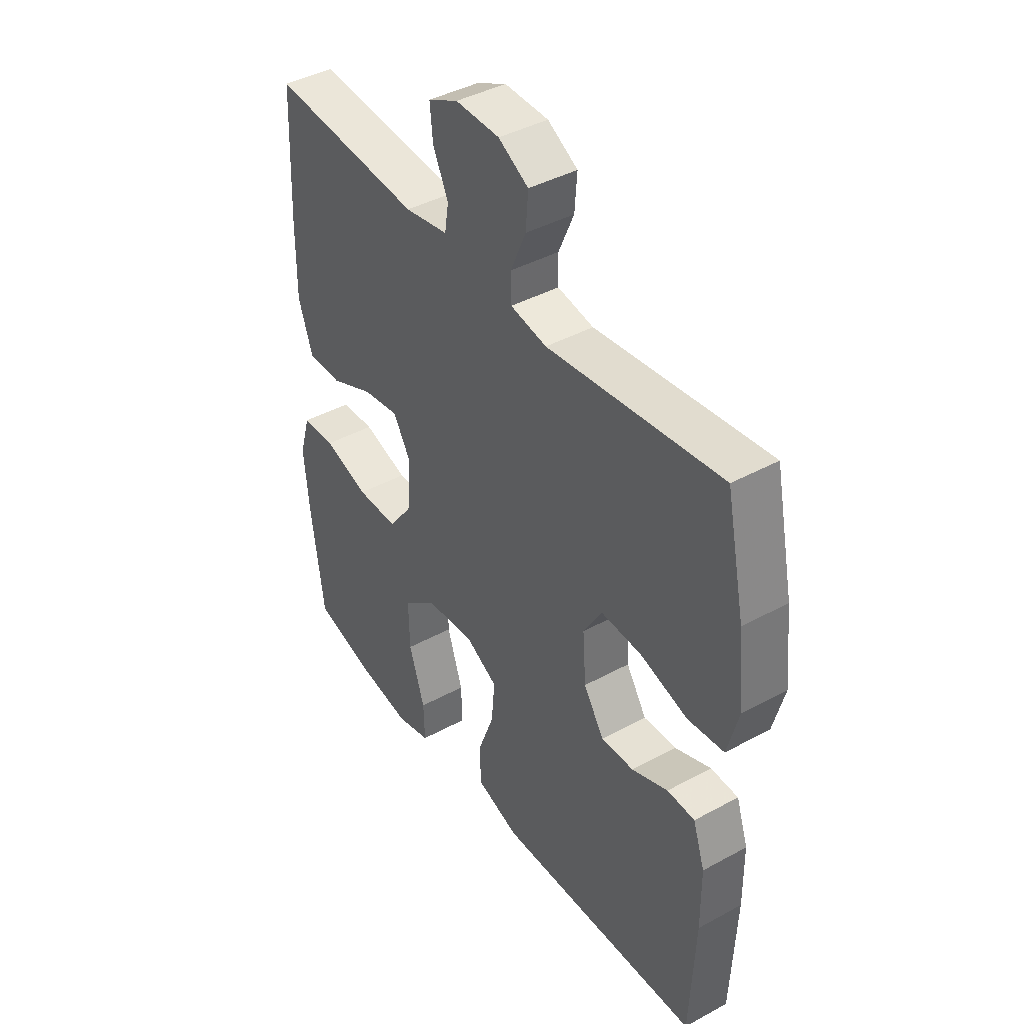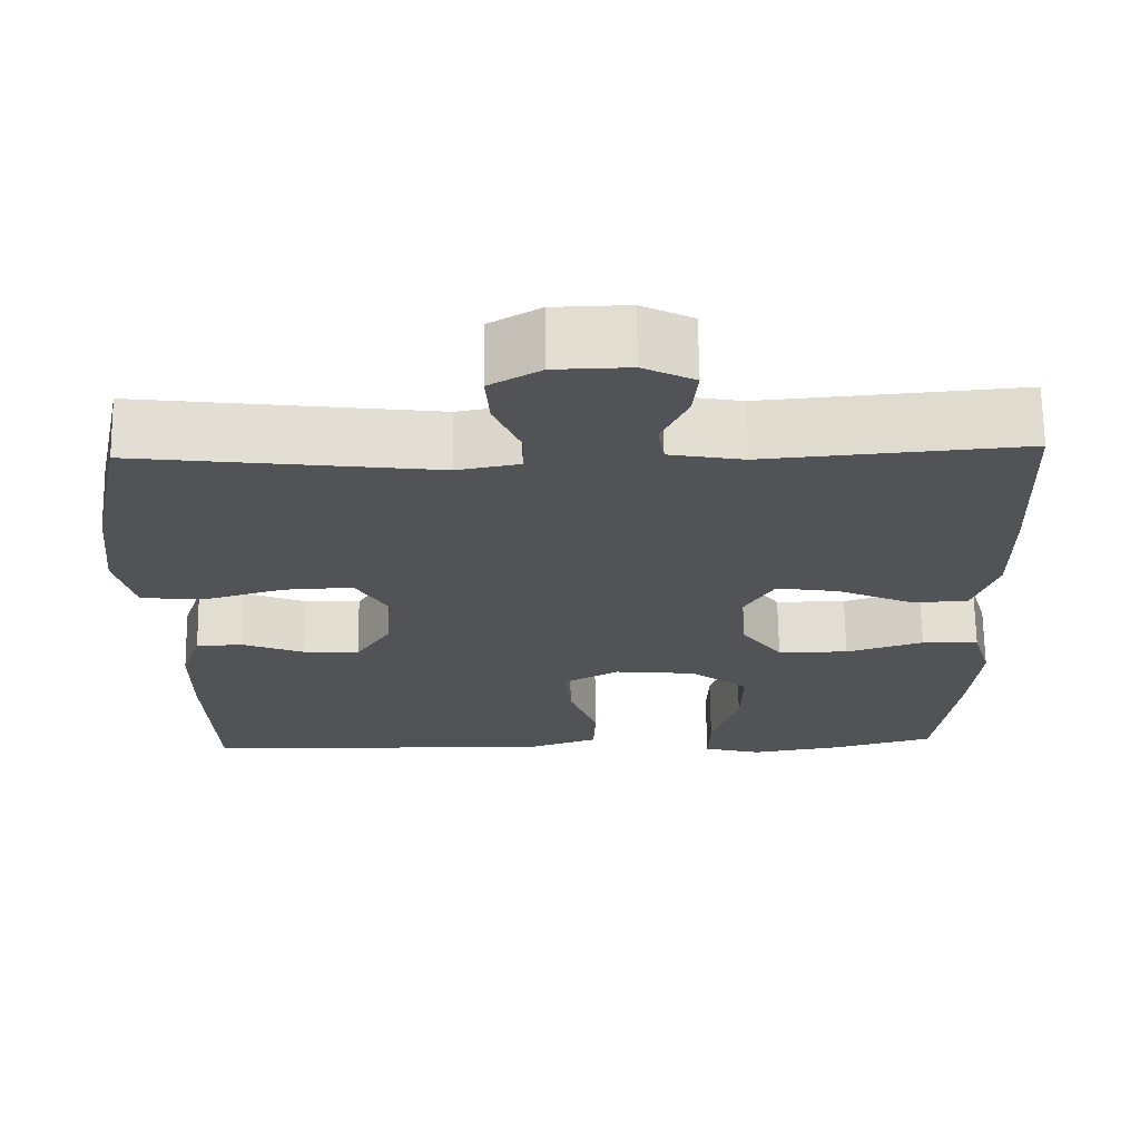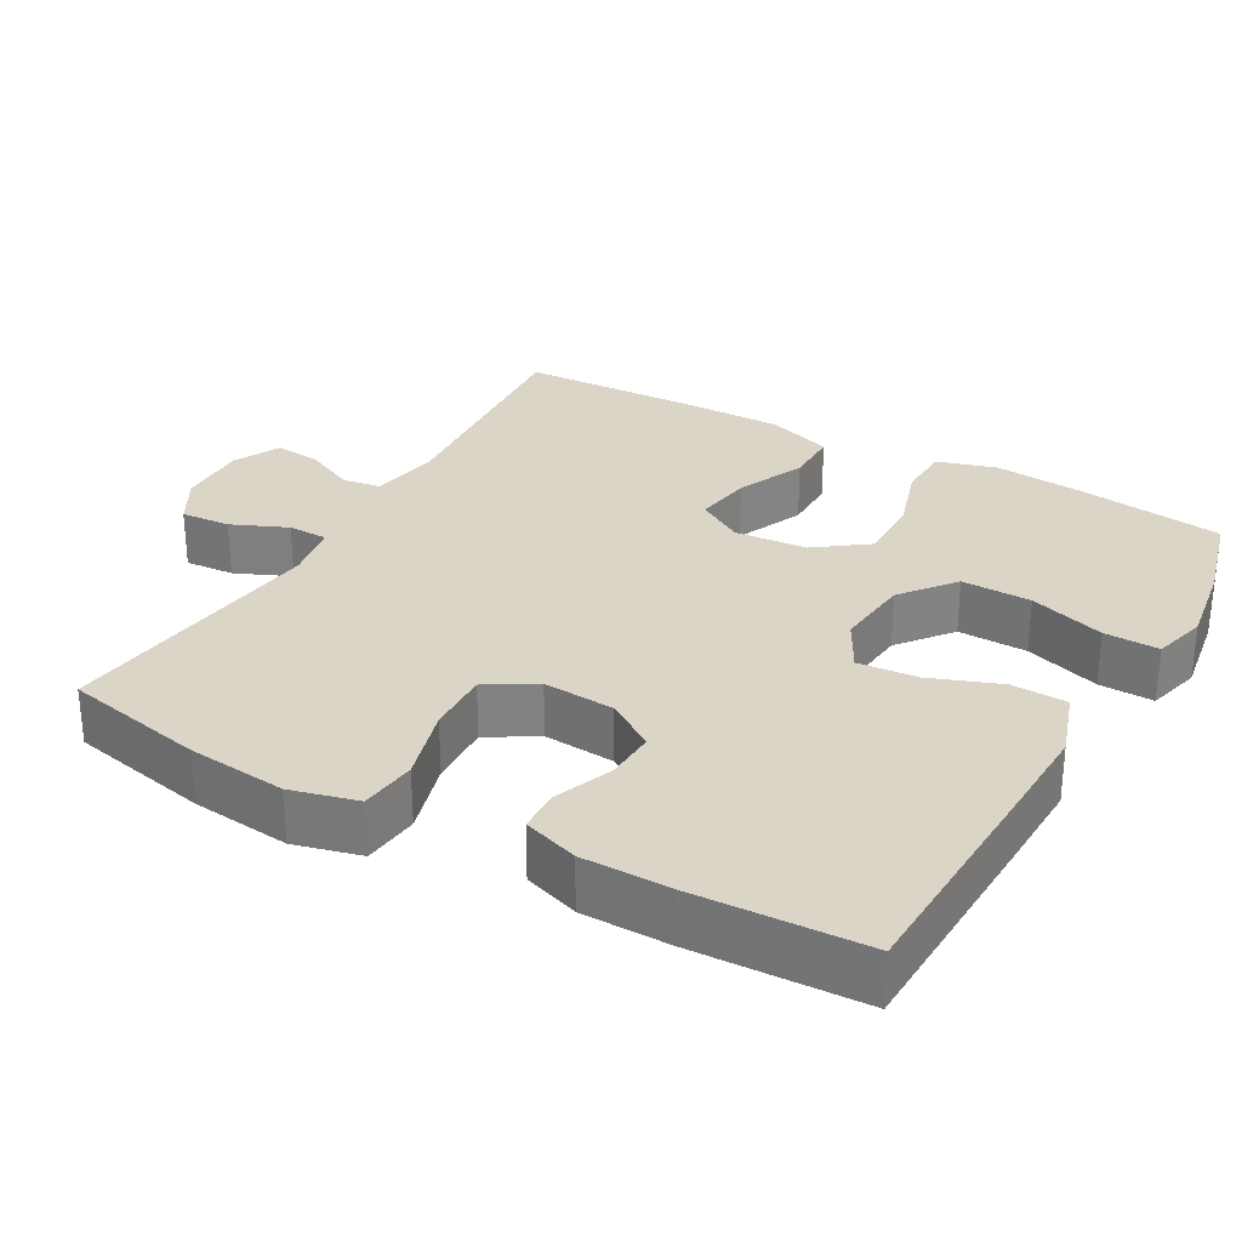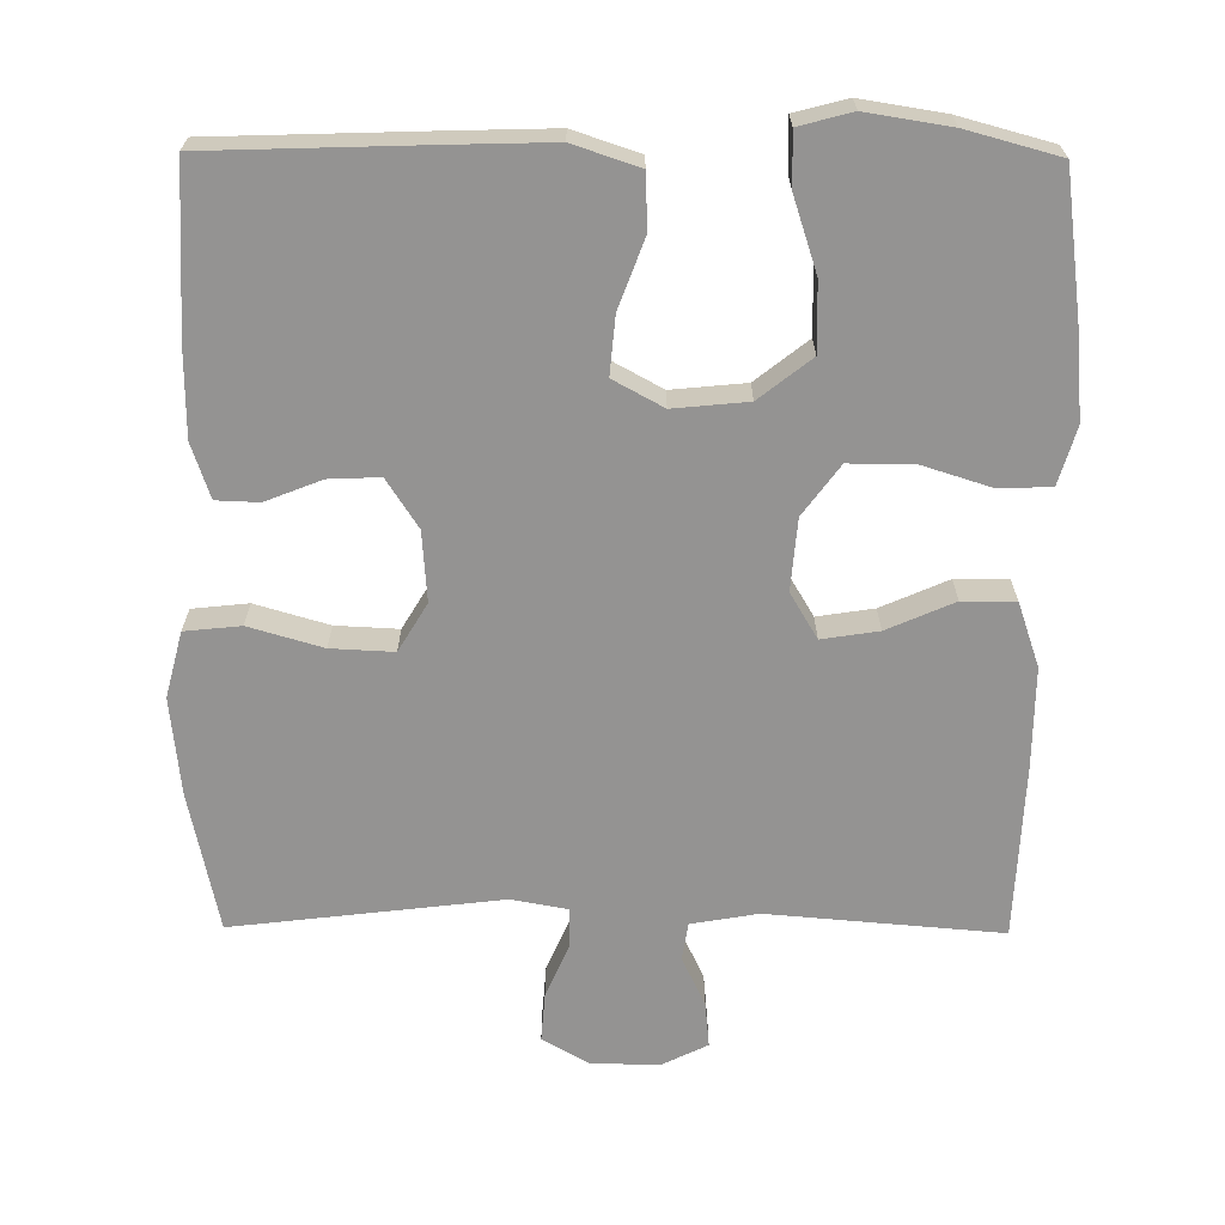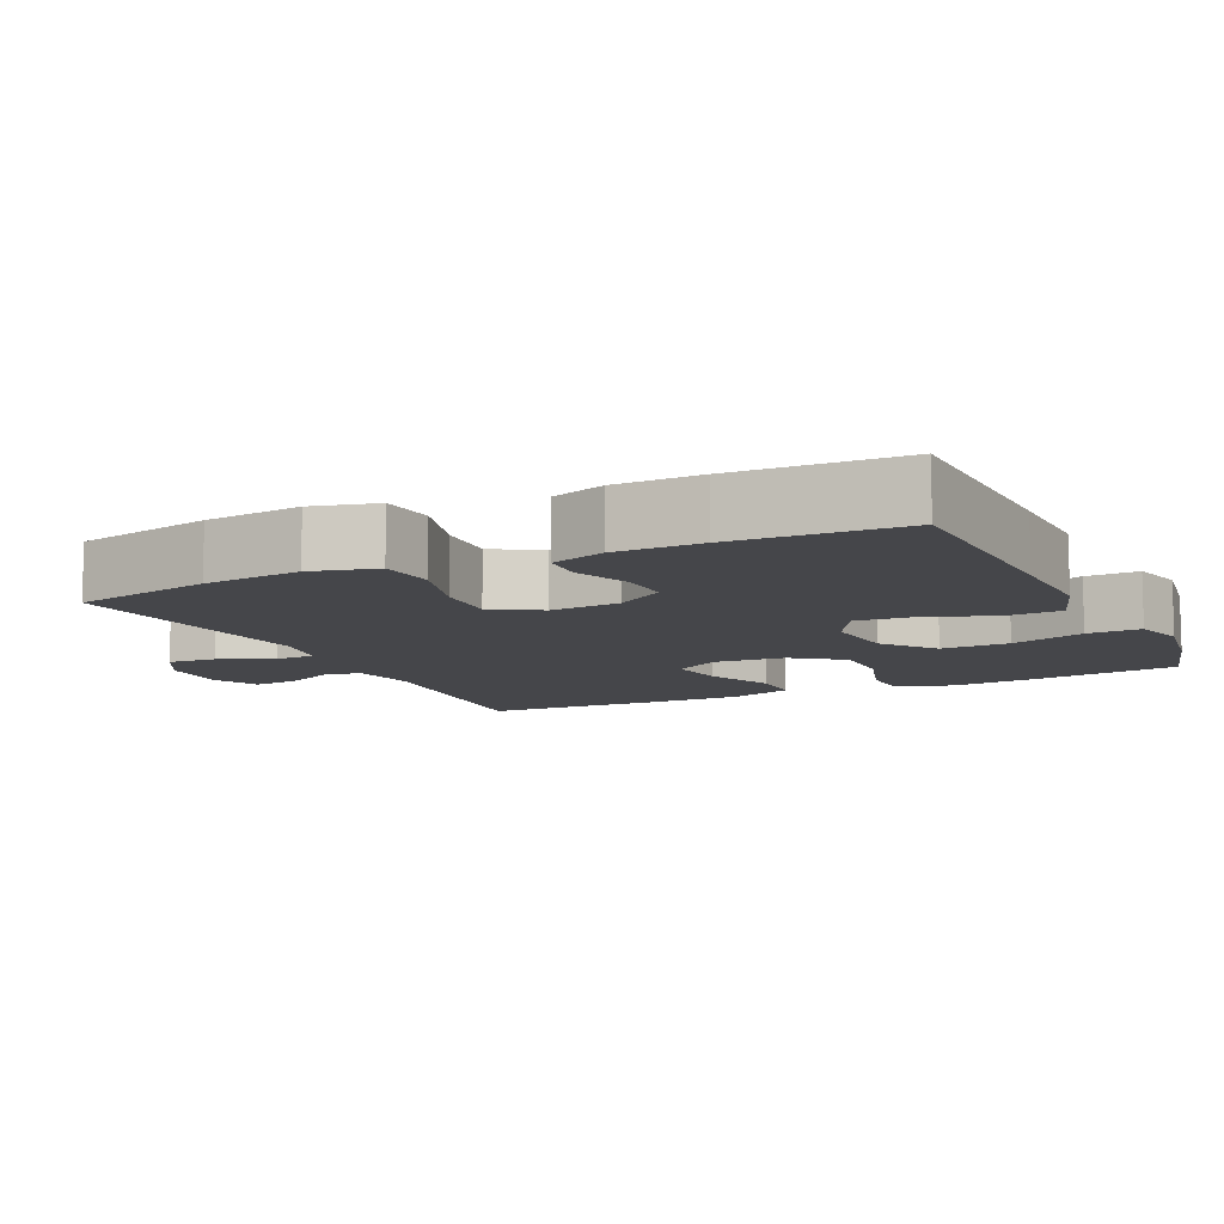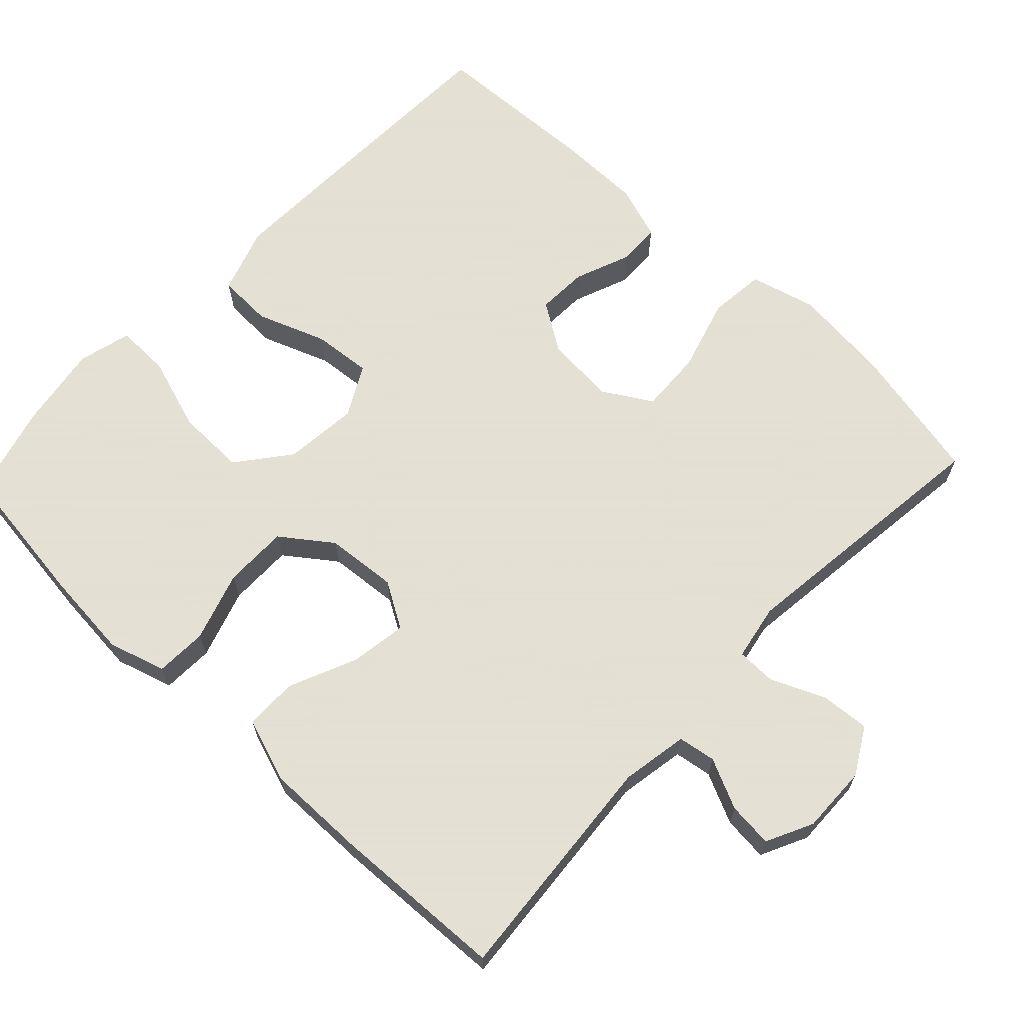
<metadata>
{"format":"obj","ext":"obj","renderer":"f3d","projection":"perspective","resolution":1024,"background":"white","views":[{"elev":41.7,"azim":56.6,"up":"+Z"},{"elev":68.1,"azim":179.2,"up":"+Z"},{"elev":29.5,"azim":119.5,"up":"+Y"},{"elev":-66.8,"azim":179.5,"up":"+Y"},{"elev":-9.9,"azim":115.4,"up":"+Y"},{"elev":66.2,"azim":-46.7,"up":"+Y"}]}
</metadata>
<code>
v -0.5 0.07 0.5
v -0.183 0.07 0.474
v -0.092 0.07 0.49
v -0.084 0.07 0.541
v -0.116 0.07 0.609
v -0.122 0.07 0.67
v -0.059 0.07 0.701
v 0.033 0.07 0.699
v 0.096 0.07 0.663
v 0.091 0.07 0.597
v 0.059 0.07 0.523
v 0.06 0.07 0.47
v 0.136 0.07 0.456
v 0.5 0.07 0.5
v 0.54 0.07 0.311
v 0.554 0.07 0.178
v 0.531 0.07 0.089
v 0.455 0.07 0.081
v 0.355 0.07 0.11
v 0.27 0.07 0.114
v 0.231 0.07 0.049
v 0.238 0.07 -0.046
v 0.281 0.07 -0.112
v 0.35 0.07 -0.109
v 0.426 0.07 -0.079
v 0.484 0.07 -0.081
v 0.509 0.07 -0.155
v 0.51 0.07 -0.272
v 0.5 0.07 -0.5
v 0.203 0.07 -0.51
v 0.066 0.07 -0.514
v -0.024 0.07 -0.484
v -0.027 0.07 -0.41
v 0.008 0.07 -0.316
v 0.015 0.07 -0.237
v -0.053 0.07 -0.2
v -0.154 0.07 -0.21
v -0.225 0.07 -0.266
v -0.223 0.07 -0.359
v -0.19 0.07 -0.46
v -0.188 0.07 -0.533
v -0.26 0.07 -0.552
v -0.374 0.07 -0.534
v -0.5 0.07 -0.5
v -0.526 0.07 -0.305
v -0.537 0.07 -0.185
v -0.514 0.07 -0.107
v -0.444 0.07 -0.104
v -0.349 0.07 -0.134
v -0.262 0.07 -0.134
v -0.212 0.07 -0.066
v -0.204 0.07 0.031
v -0.241 0.07 0.093
v -0.318 0.07 0.081
v -0.409 0.07 0.041
v -0.481 0.07 0.041
v -0.511 0.07 0.128
v -0.51 0.07 0.264
v -0.5 0 0.5
v -0.183 0 0.474
v -0.092 0 0.49
v -0.084 0 0.541
v -0.116 0 0.609
v -0.122 0 0.67
v -0.059 0 0.701
v 0.033 0 0.699
v 0.096 0 0.663
v 0.091 0 0.597
v 0.059 0 0.523
v 0.06 0 0.47
v 0.136 0 0.456
v 0.5 0 0.5
v 0.54 0 0.311
v 0.554 0 0.178
v 0.531 0 0.089
v 0.455 0 0.081
v 0.355 0 0.11
v 0.27 0 0.114
v 0.231 0 0.049
v 0.238 0 -0.046
v 0.281 0 -0.112
v 0.35 0 -0.109
v 0.426 0 -0.079
v 0.484 0 -0.081
v 0.509 0 -0.155
v 0.51 0 -0.272
v 0.5 0 -0.5
v 0.203 0 -0.51
v 0.066 0 -0.514
v -0.024 0 -0.484
v -0.027 0 -0.41
v 0.008 0 -0.316
v 0.015 0 -0.237
v -0.053 0 -0.2
v -0.154 0 -0.21
v -0.225 0 -0.266
v -0.223 0 -0.359
v -0.19 0 -0.46
v -0.188 0 -0.533
v -0.26 0 -0.552
v -0.374 0 -0.534
v -0.5 0 -0.5
v -0.526 0 -0.305
v -0.537 0 -0.185
v -0.514 0 -0.107
v -0.444 0 -0.104
v -0.349 0 -0.134
v -0.262 0 -0.134
v -0.212 0 -0.066
v -0.204 0 0.031
v -0.241 0 0.093
v -0.318 0 0.081
v -0.409 0 0.041
v -0.481 0 0.041
v -0.511 0 0.128
v -0.51 0 0.264
f 57 58 1 2
f 54 55 56 57
f 53 54 57 2
f 52 53 2 3
f 51 52 3
f 46 47 48 49
f 46 49 50
f 45 46 50
f 44 45 50
f 43 44 50 51
f 39 40 41 42
f 38 39 42 43
f 31 32 33 34
f 31 34 35
f 30 31 35
f 29 30 35
f 28 29 35 36
f 24 25 26 27
f 23 24 27 28
f 16 17 18 19
f 16 19 20
f 13 14 15 16
f 12 13 16 20
f 8 9 10 11
f 8 11 12
f 7 8 12
f 4 5 6 7
f 4 7 12
f 3 4 12 20
f 38 43 51
f 37 38 51 3
f 36 37 3 20
f 23 28 36
f 22 23 36
f 21 22 36
f 20 21 36
f 60 59 116 115
f 115 114 113 112
f 60 115 112 111
f 61 60 111 110
f 61 110 109
f 107 106 105 104
f 108 107 104
f 108 104 103
f 108 103 102
f 109 108 102 101
f 100 99 98 97
f 101 100 97 96
f 92 91 90 89
f 93 92 89
f 93 89 88
f 93 88 87
f 94 93 87 86
f 85 84 83 82
f 86 85 82 81
f 77 76 75 74
f 78 77 74
f 74 73 72 71
f 78 74 71 70
f 69 68 67 66
f 70 69 66
f 70 66 65
f 65 64 63 62
f 70 65 62
f 78 70 62 61
f 109 101 96
f 61 109 96 95
f 78 61 95 94
f 94 86 81
f 94 81 80
f 94 80 79
f 94 79 78
f 1 59 60 2
f 2 60 61 3
f 3 61 62 4
f 4 62 63 5
f 5 63 64 6
f 6 64 65 7
f 7 65 66 8
f 8 66 67 9
f 9 67 68 10
f 10 68 69 11
f 11 69 70 12
f 12 70 71 13
f 13 71 72 14
f 14 72 73 15
f 15 73 74 16
f 16 74 75 17
f 17 75 76 18
f 18 76 77 19
f 19 77 78 20
f 20 78 79 21
f 21 79 80 22
f 22 80 81 23
f 23 81 82 24
f 24 82 83 25
f 25 83 84 26
f 26 84 85 27
f 27 85 86 28
f 28 86 87 29
f 29 87 88 30
f 30 88 89 31
f 31 89 90 32
f 32 90 91 33
f 33 91 92 34
f 34 92 93 35
f 35 93 94 36
f 36 94 95 37
f 37 95 96 38
f 38 96 97 39
f 39 97 98 40
f 40 98 99 41
f 41 99 100 42
f 42 100 101 43
f 43 101 102 44
f 44 102 103 45
f 45 103 104 46
f 46 104 105 47
f 47 105 106 48
f 48 106 107 49
f 49 107 108 50
f 50 108 109 51
f 51 109 110 52
f 52 110 111 53
f 53 111 112 54
f 54 112 113 55
f 55 113 114 56
f 56 114 115 57
f 57 115 116 58
f 58 116 59 1

</code>
